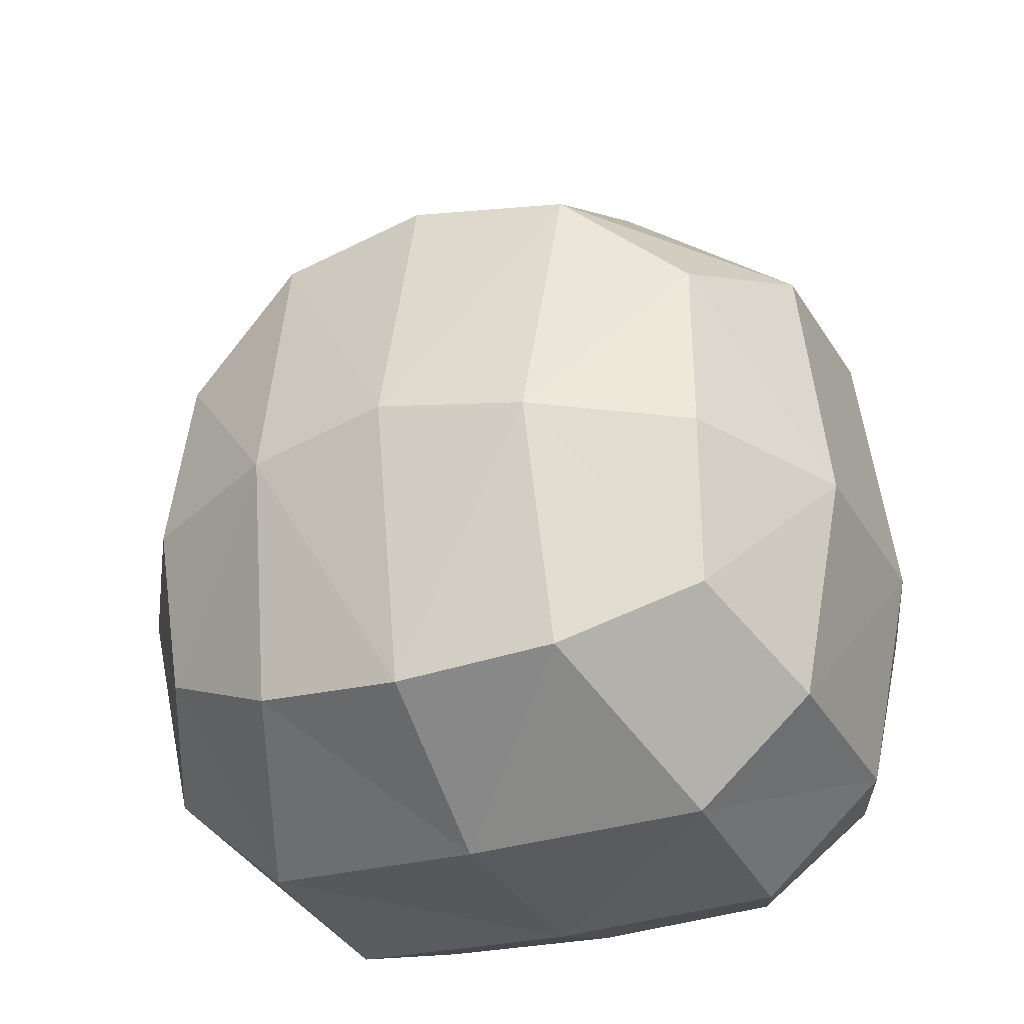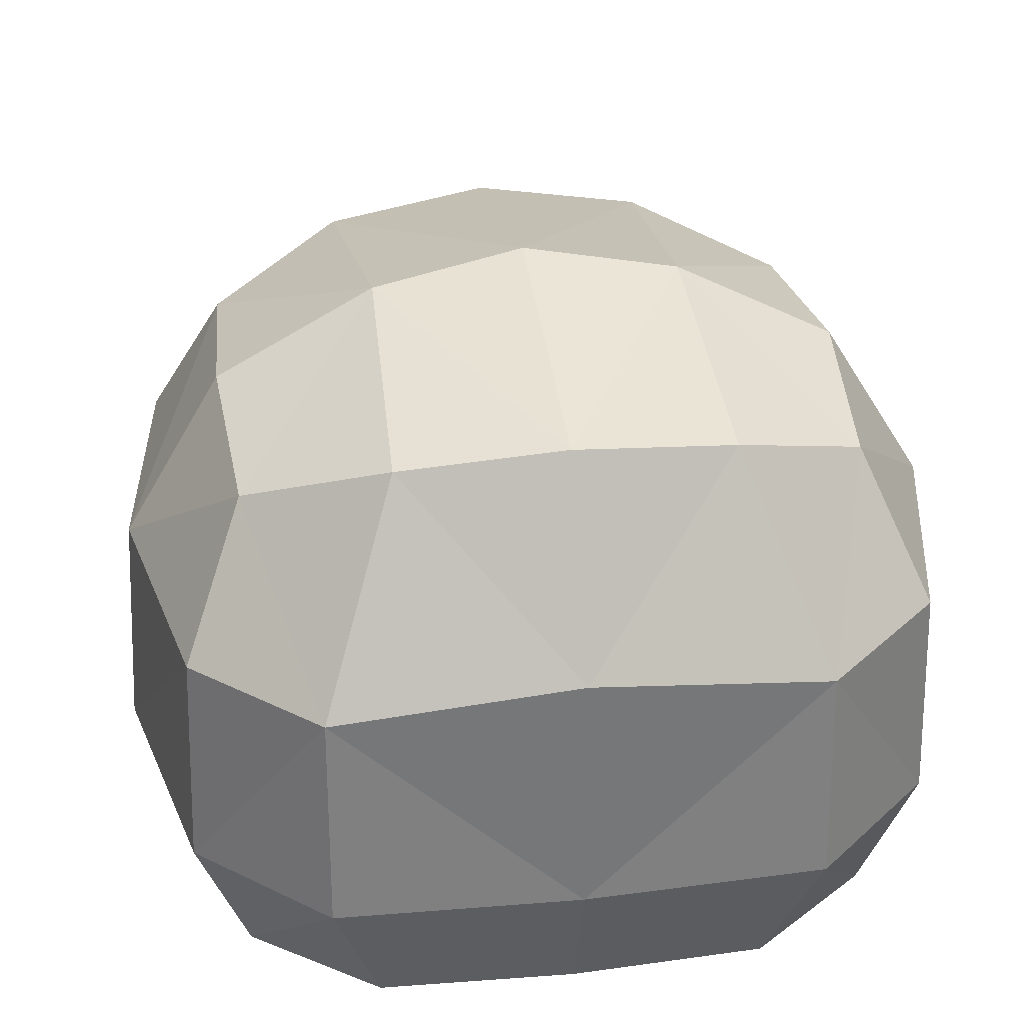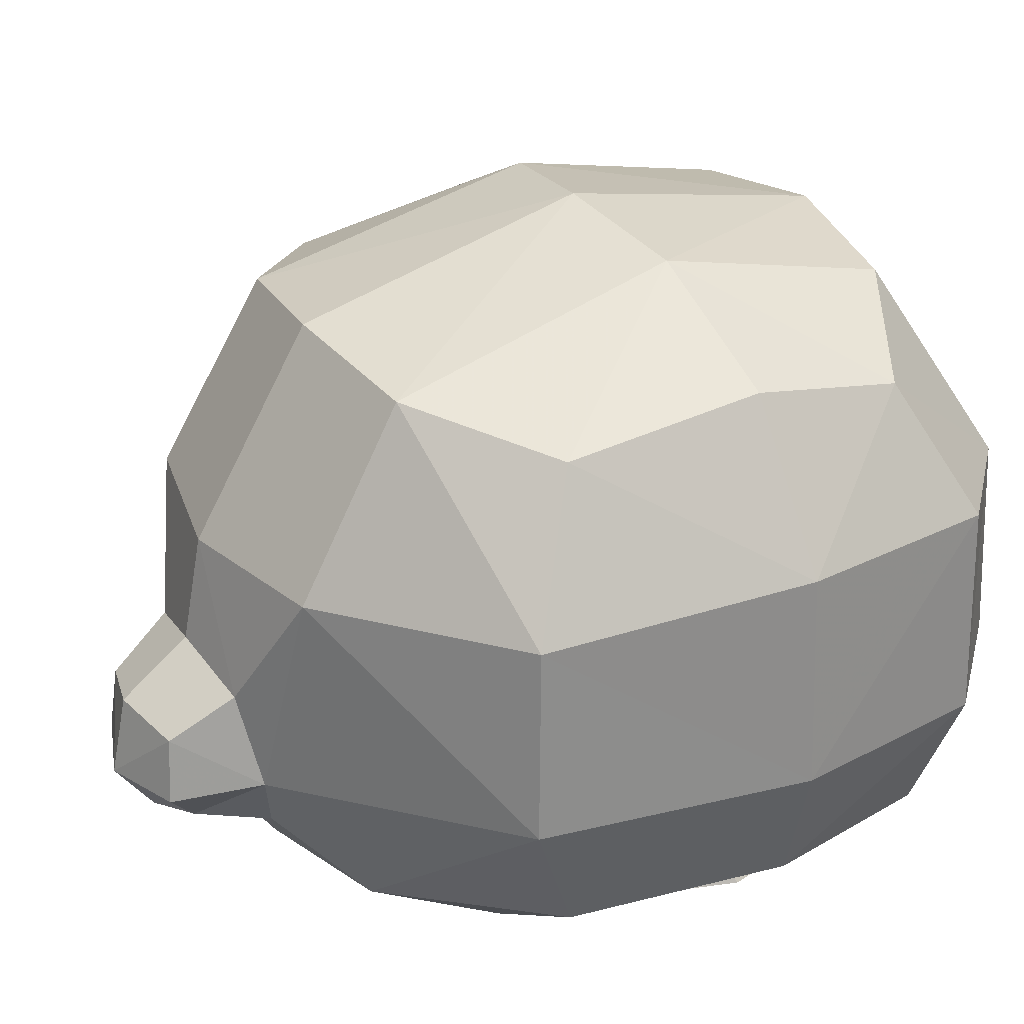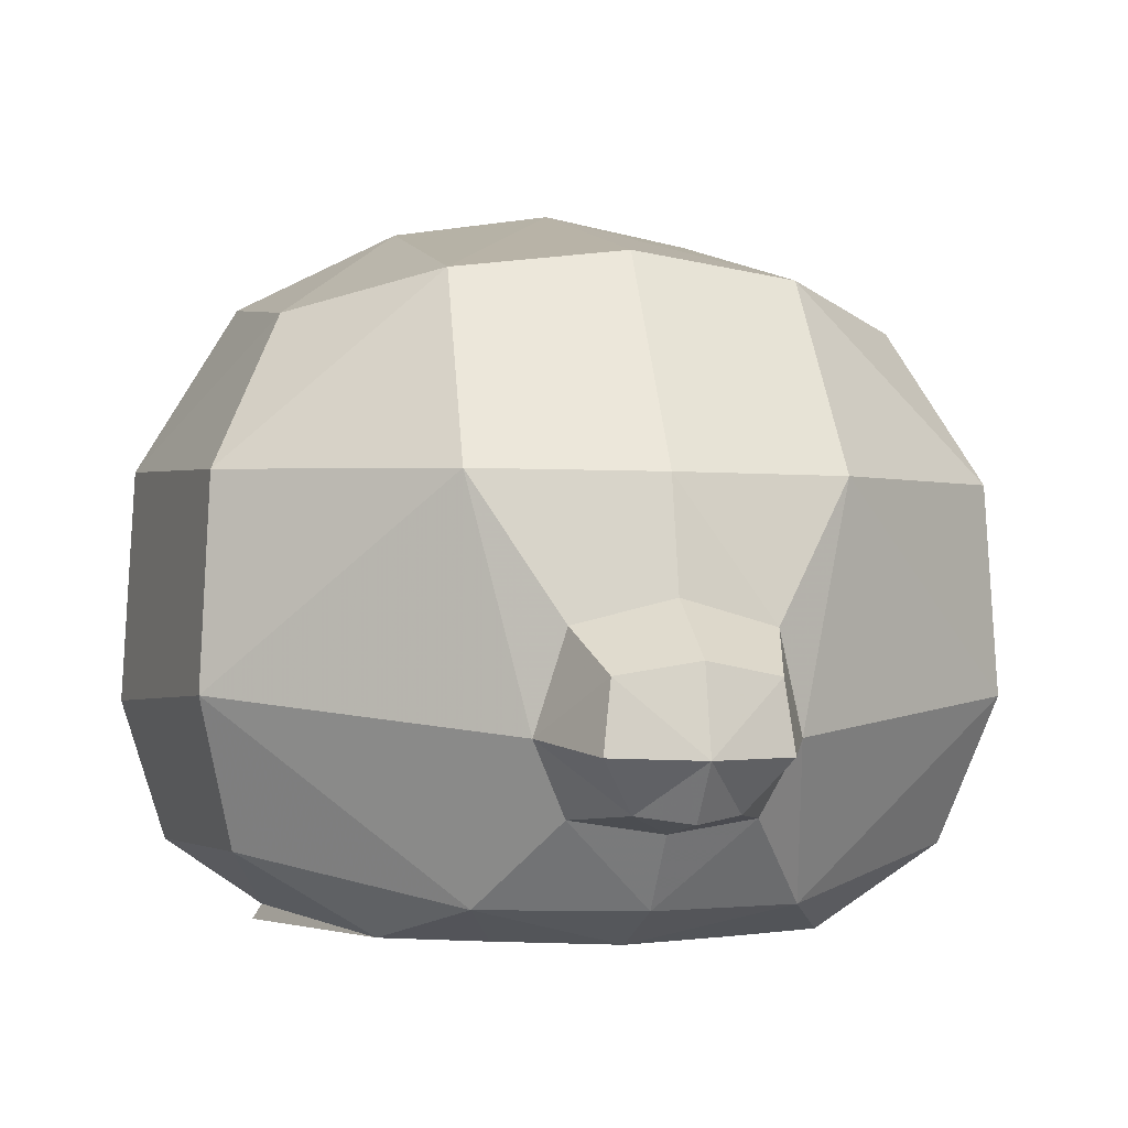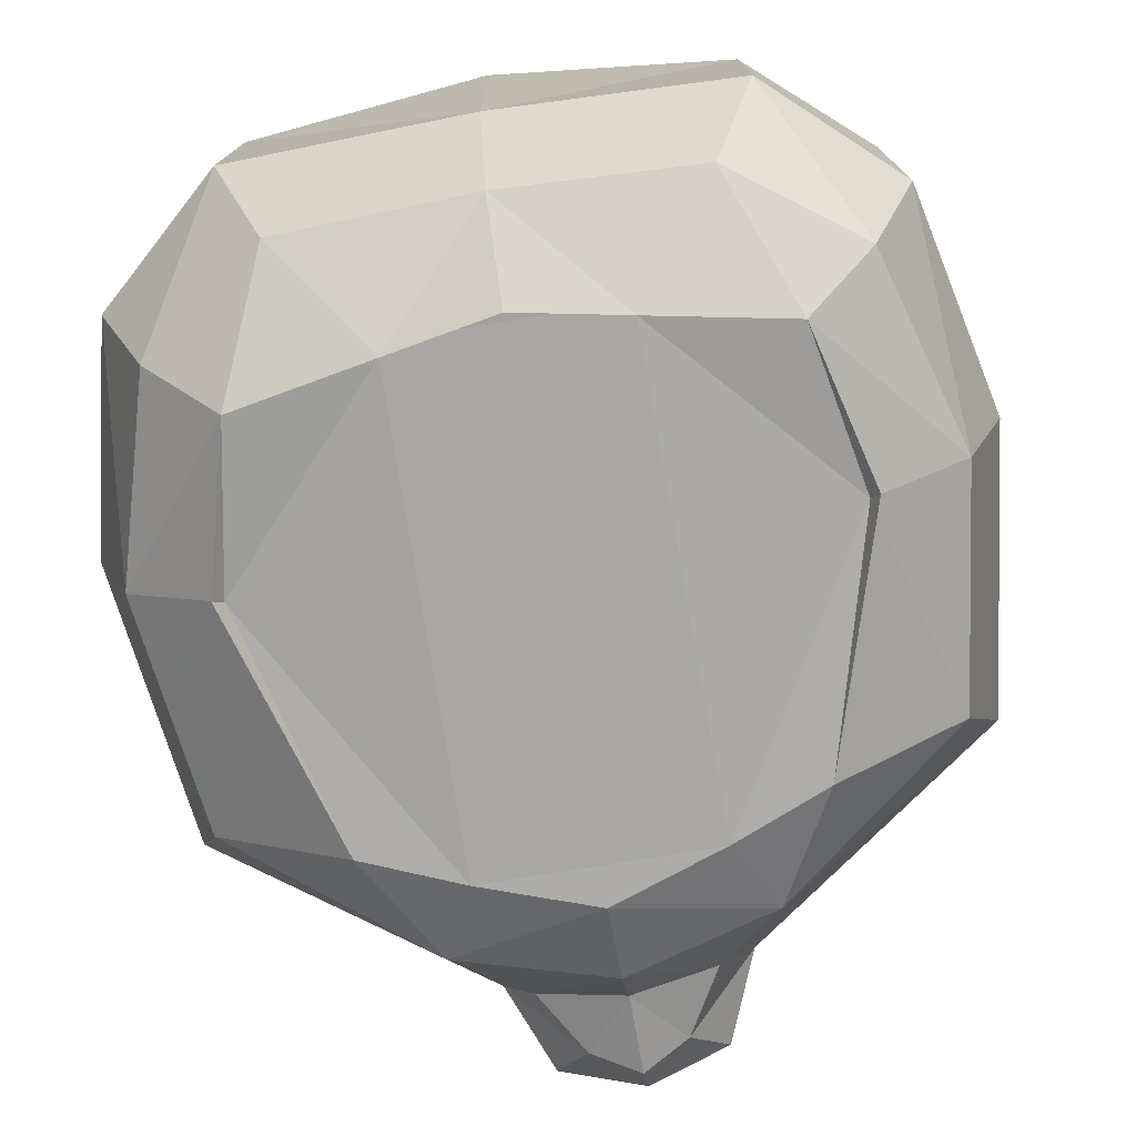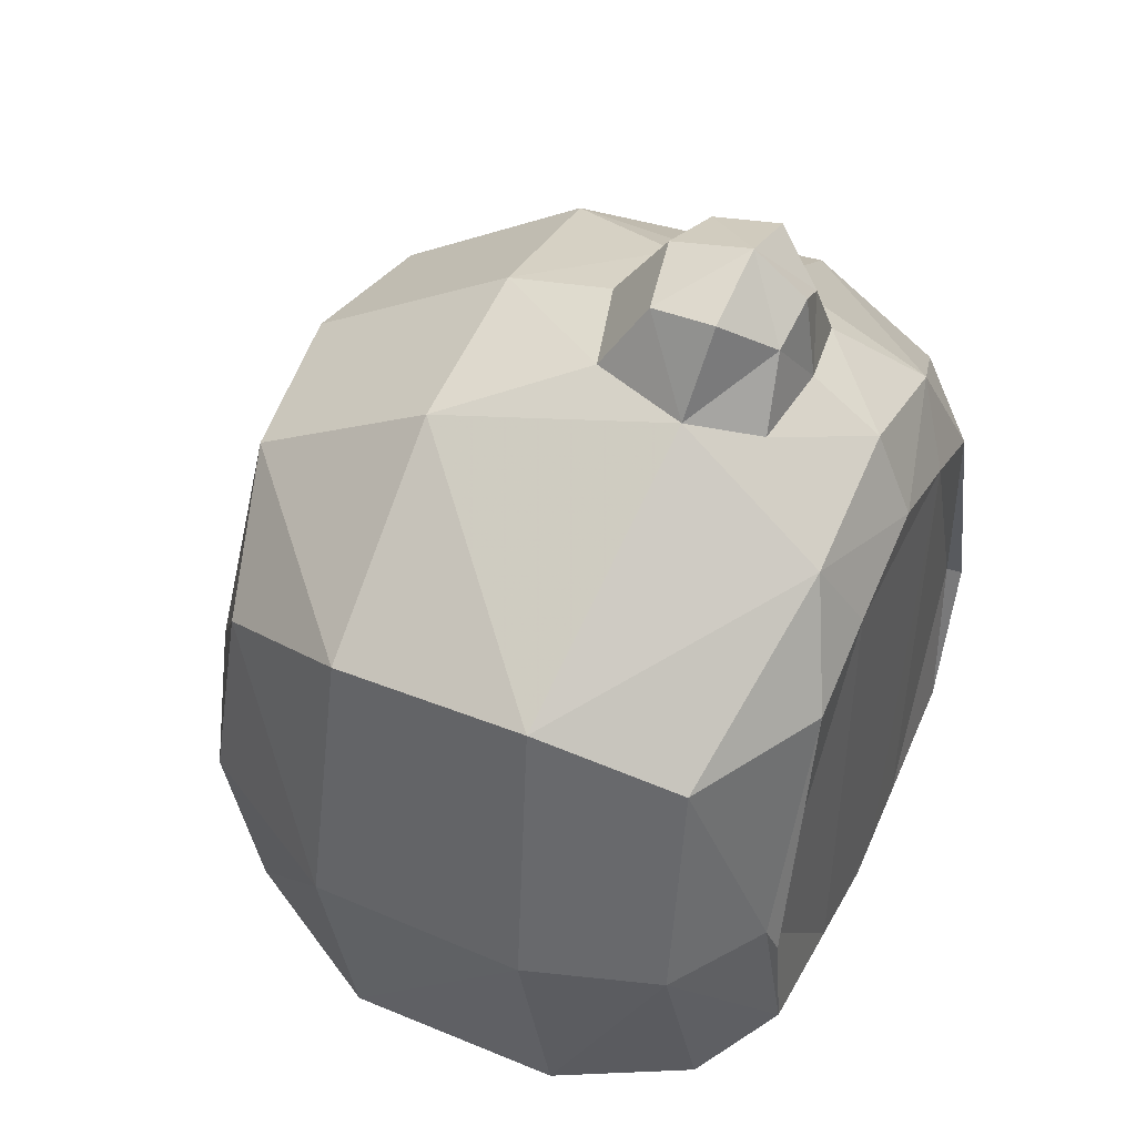
<metadata>
{"format":"obj","ext":"obj","renderer":"f3d","projection":"perspective","resolution":1024,"background":"white","views":[{"elev":-31.2,"azim":-157.2,"up":"+Z"},{"elev":32.8,"azim":171.5,"up":"+Y"},{"elev":28.8,"azim":61.6,"up":"+Y"},{"elev":-2.8,"azim":-14.9,"up":"+Y"},{"elev":-73.7,"azim":-170.5,"up":"+Y"},{"elev":43.7,"azim":-66.0,"up":"+Z"}]}
</metadata>
<code>
v 0.3032 1.715 3.109
v -0.2874 1.867 3.19
v 0.1845 1.444 3.523
v -0.2874 0.5977 2.953
v 0.2569 0.6779 2.885
v 0.0138 0.7137 3.328
v -0.8779 1.715 3.109
v -0.7592 1.444 3.523
v -0.2874 0.6705 3.492
v -0.5885 0.7137 3.328
v -0.2874 1.525 3.641
v -0.8316 0.6779 2.885
v -1.006 -0.04644 1.868
v -0.2874 -0.06075 2.116
v 0.4311 -0.04644 1.868
v -1.612 -0.03212 1.619
v -2.032 0.06516 0.08498
v -0.02376 -0.002898 -1.186
v -0.551 -0.002898 -1.186
v 1.037 -0.03212 1.619
v 1.458 0.06516 0.08498
v -1.836 0.002662 -0.9402
v -0.9677 -0.001095 -1.106
v 0.393 -0.001095 -1.106
v 1.262 0.002662 -0.9402
v -0.2874 -0.004027 -1.236
v 1.51 -0.02869 0.04323
v 2.056 0.4738 0.06119
v 0.9267 0.3723 -1.767
v -0.2874 1.252 -2.126
v 1.221 1.255 -2.072
v 1.697 0.3935 -1.197
v 2.013 1.259 -1.352
v 2.036 2.61 1.865
v 2.099 1.348 1.908
v 2.332 1.321 0.08827
v 0.661 4.242 0.2281
v 0.7463 3.756 2.143
v 1.579 3.559 1.441
v -0.2874 2.848 -2.139
v 1.208 2.635 -2.01
v 1.962 2.662 -1.349
v -0.2874 4.017 -1.457
v 0.717 3.883 -1.331
v 1.58 3.532 -0.8976
v 2.258 2.724 0.09182
v -0.2874 4.379 0.3563
v -0.2874 2.552 3.06
v 0.8135 2.566 2.834
v -0.2874 3.874 2.278
v -0.2874 1.009 3.745
v 0.2381 1.022 3.563
v 0.4719 1.116 3.005
v 1.855 0.4635 1.542
v 0.6606 0.1708 2.372
v -0.2874 0.1649 2.644
v -2.63 0.4738 0.06119
v -2.272 0.3935 -1.197
v -1.501 0.3723 -1.767
v -0.2874 0.3699 -1.82
v -2.588 1.259 -1.352
v -1.796 1.255 -2.072
v -2.907 1.321 0.08827
v -2.611 2.61 1.865
v -2.833 2.724 0.09182
v -1.236 4.242 0.2281
v -2.218 3.739 0.16
v -2.153 3.559 1.441
v -1.783 2.635 -2.01
v -2.537 2.662 -1.349
v -1.292 3.883 -1.331
v -2.154 3.532 -0.8976
v -1.321 3.756 2.143
v -1.388 2.566 2.834
v -0.8128 1.022 3.563
v -1.047 1.116 3.005
v -2.43 0.4635 1.542
v -2.674 1.348 1.908
v -1.235 0.1708 2.372
v 1.643 3.739 0.16
v -2.085 -0.02869 0.04323
f 1 2 3
f 4 5 6
f 7 8 2
f 4 9 10
f 2 11 3
f 9 4 6
f 8 11 2
f 12 4 10
f 13 14 15
f 16 13 17
f 18 19 15
f 20 21 15
f 22 17 23
f 21 24 15
f 23 13 19
f 25 24 21
f 13 15 19
f 24 18 15
f 26 19 18
f 17 13 23
f 25 21 27
f 21 25 28
f 25 24 29
f 30 31 29
f 32 29 31
f 28 32 33
f 34 35 36
f 37 38 39
f 40 41 30
f 42 33 41
f 36 33 42
f 40 43 44
f 45 42 41
f 46 42 45
f 39 34 46
f 44 43 37
f 44 37 45
f 38 37 47
f 2 1 48
f 38 49 34
f 49 38 50
f 9 6 51
f 52 3 51
f 53 1 3
f 27 21 20
f 54 20 21
f 54 28 36
f 55 15 20
f 5 4 56
f 6 5 53
f 15 55 14
f 17 57 22
f 22 58 59
f 30 60 59
f 58 61 62
f 57 63 61
f 64 65 63
f 66 67 68
f 40 30 69
f 70 69 61
f 63 65 70
f 40 69 71
f 72 71 69
f 65 67 72
f 68 67 65
f 71 66 43
f 71 72 66
f 73 50 47
f 2 48 7
f 73 68 64
f 74 48 50
f 9 51 10
f 75 51 8
f 76 75 8
f 77 57 17
f 77 78 63
f 79 77 16
f 12 79 56
f 10 75 76
f 13 14 79
f 59 60 23
f 60 29 24
f 54 35 55
f 78 74 64
f 77 79 78
f 49 35 34
f 25 32 28
f 57 58 22
f 32 25 29
f 60 30 29
f 33 32 31
f 36 28 33
f 46 34 36
f 80 37 39
f 41 31 30
f 33 31 41
f 46 36 42
f 41 40 44
f 44 45 41
f 80 46 45
f 80 39 46
f 43 47 37
f 37 80 45
f 50 38 47
f 1 49 48
f 39 38 34
f 48 49 50
f 6 52 51
f 3 11 51
f 52 53 3
f 28 54 21
f 35 54 36
f 54 55 20
f 55 5 56
f 52 6 53
f 55 56 14
f 17 22 81
f 23 22 59
f 62 30 59
f 59 58 62
f 58 57 61
f 78 64 63
f 73 66 68
f 30 62 69
f 69 62 61
f 61 63 70
f 43 40 71
f 70 72 69
f 70 65 72
f 64 68 65
f 66 47 43
f 72 67 66
f 66 73 47
f 48 74 7
f 74 73 64
f 73 74 50
f 51 75 10
f 51 11 8
f 7 76 8
f 17 81 16
f 16 77 17
f 57 77 63
f 13 79 16
f 4 12 56
f 12 10 76
f 14 56 79
f 60 26 19
f 23 60 19
f 26 60 18
f 60 24 18
f 35 53 55
f 53 5 55
f 76 7 74
f 78 76 74
f 79 12 76
f 78 79 76
f 1 53 49
f 53 35 49

</code>
